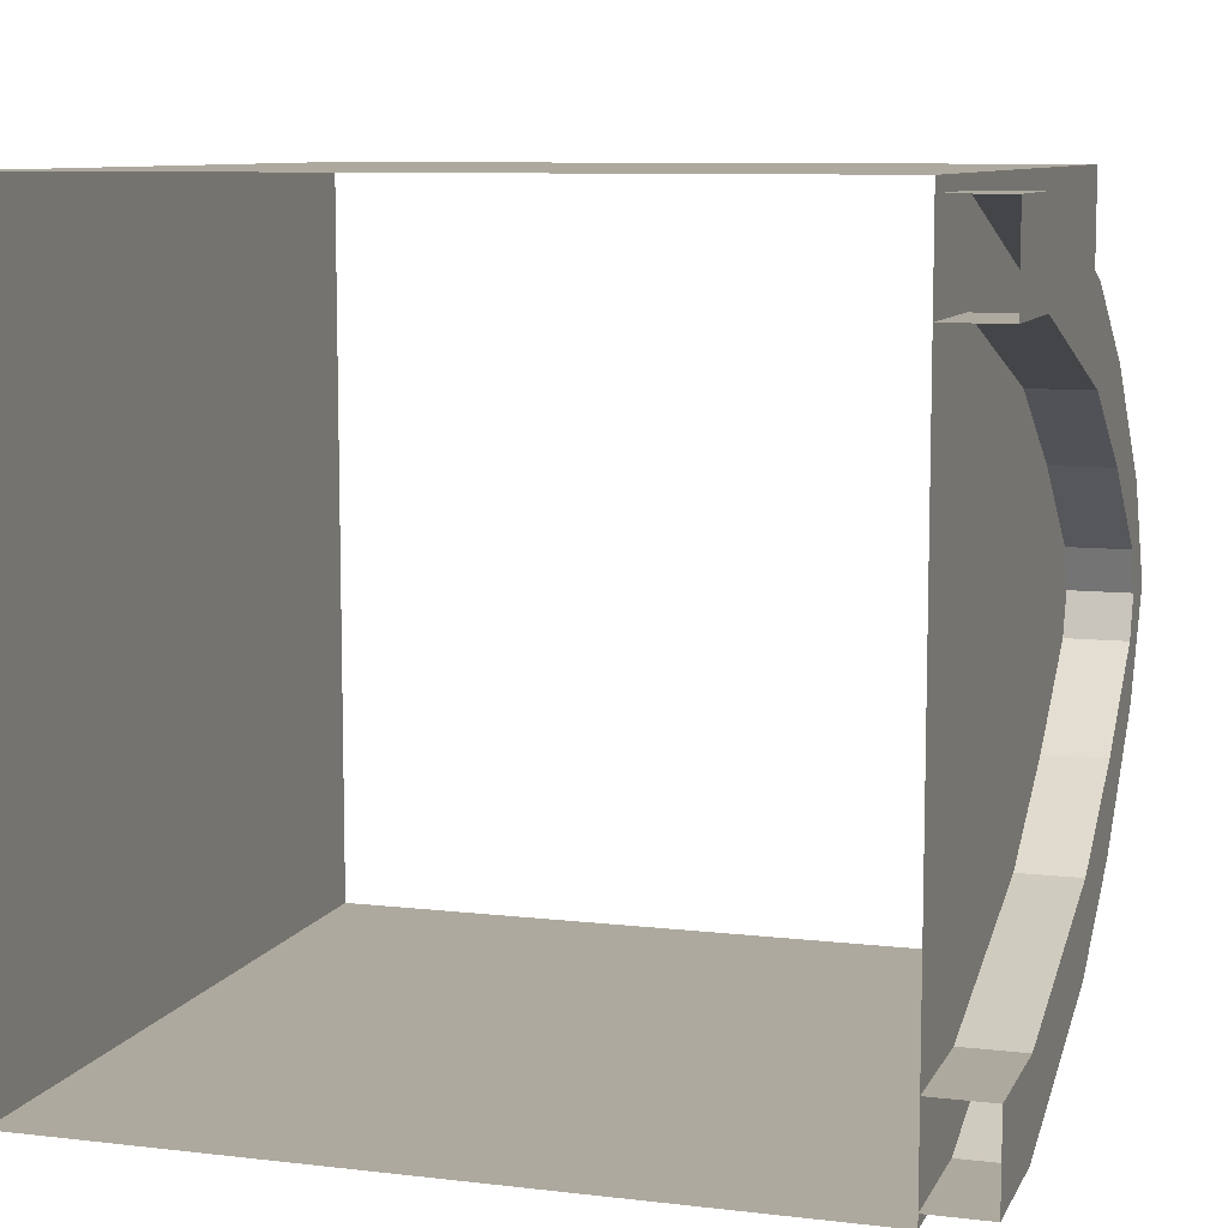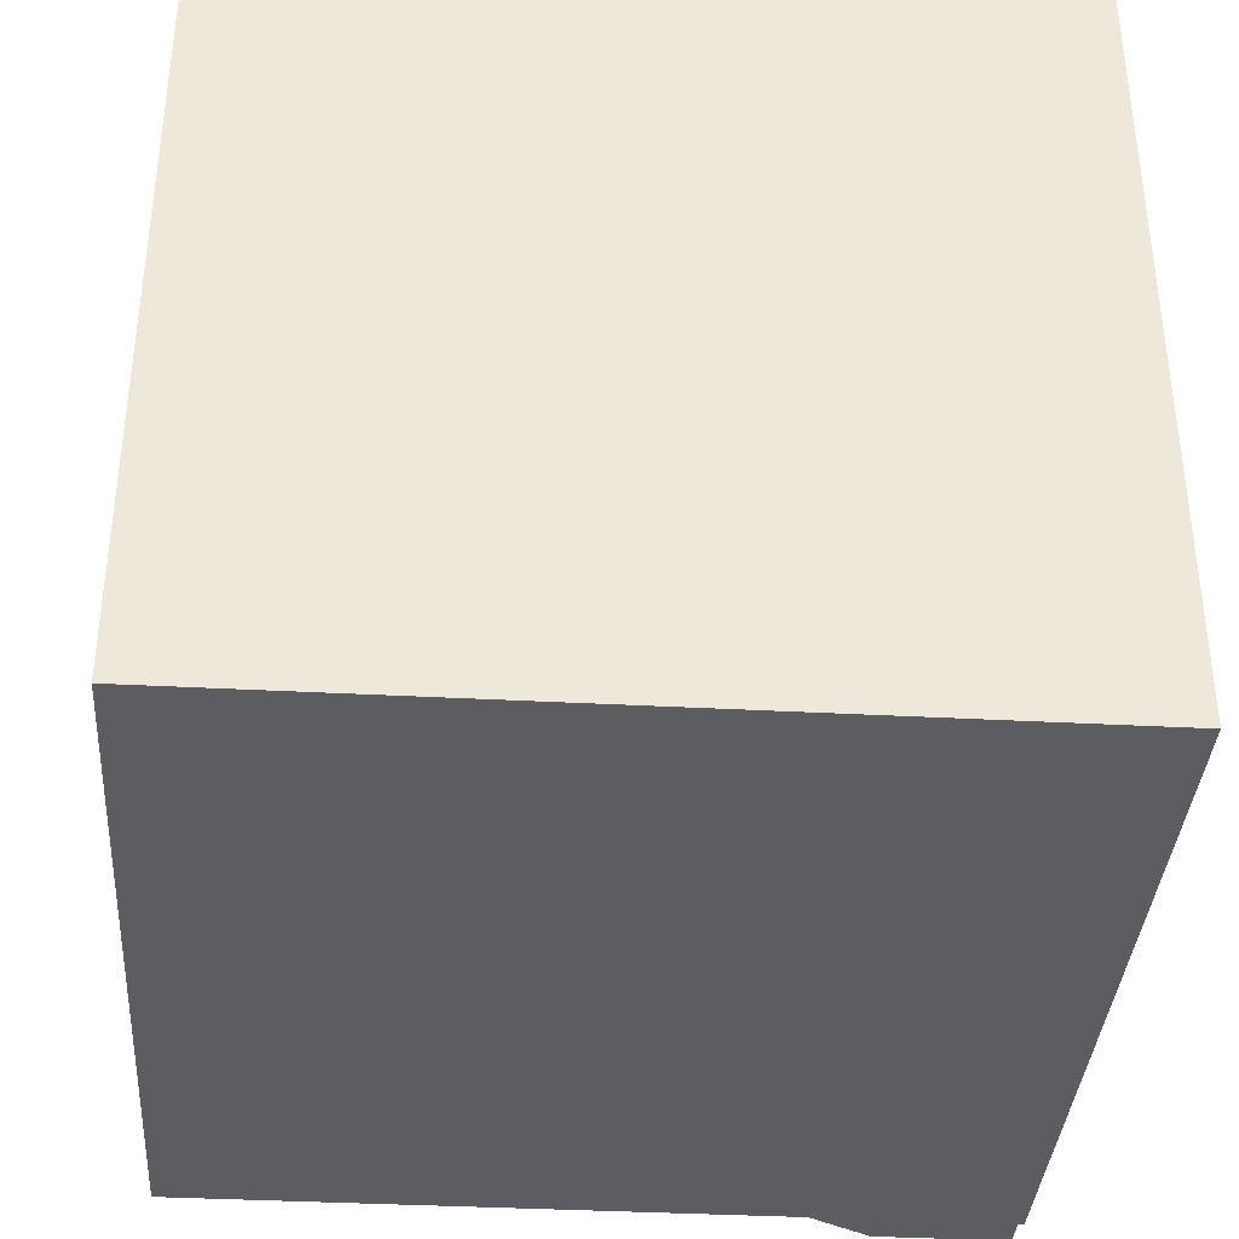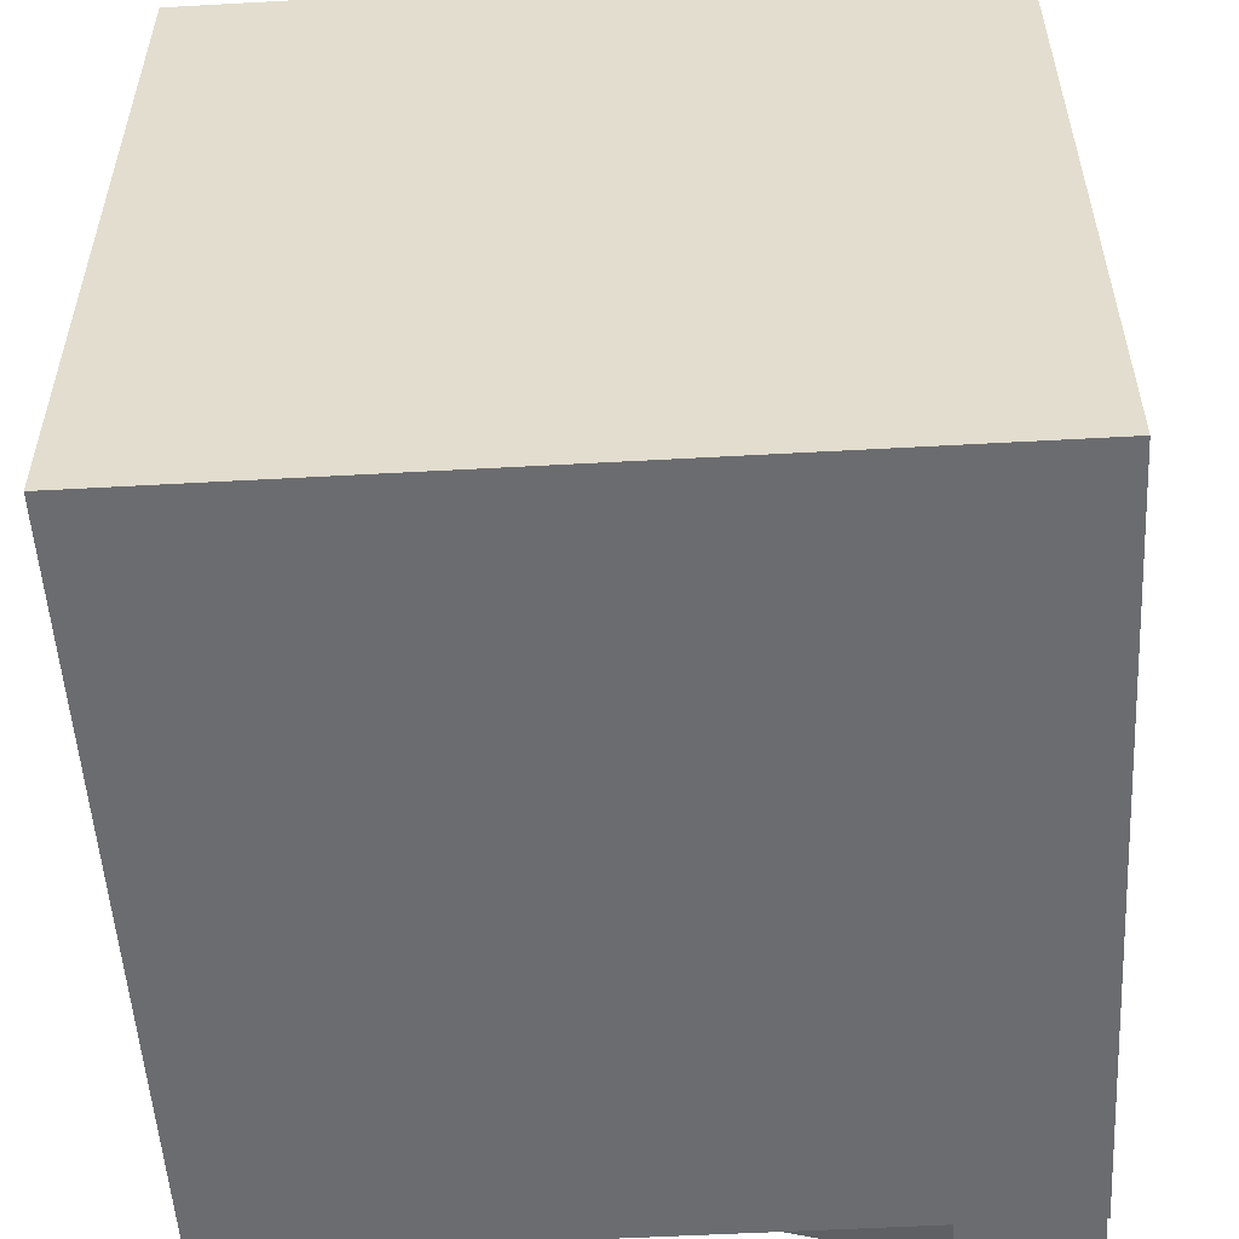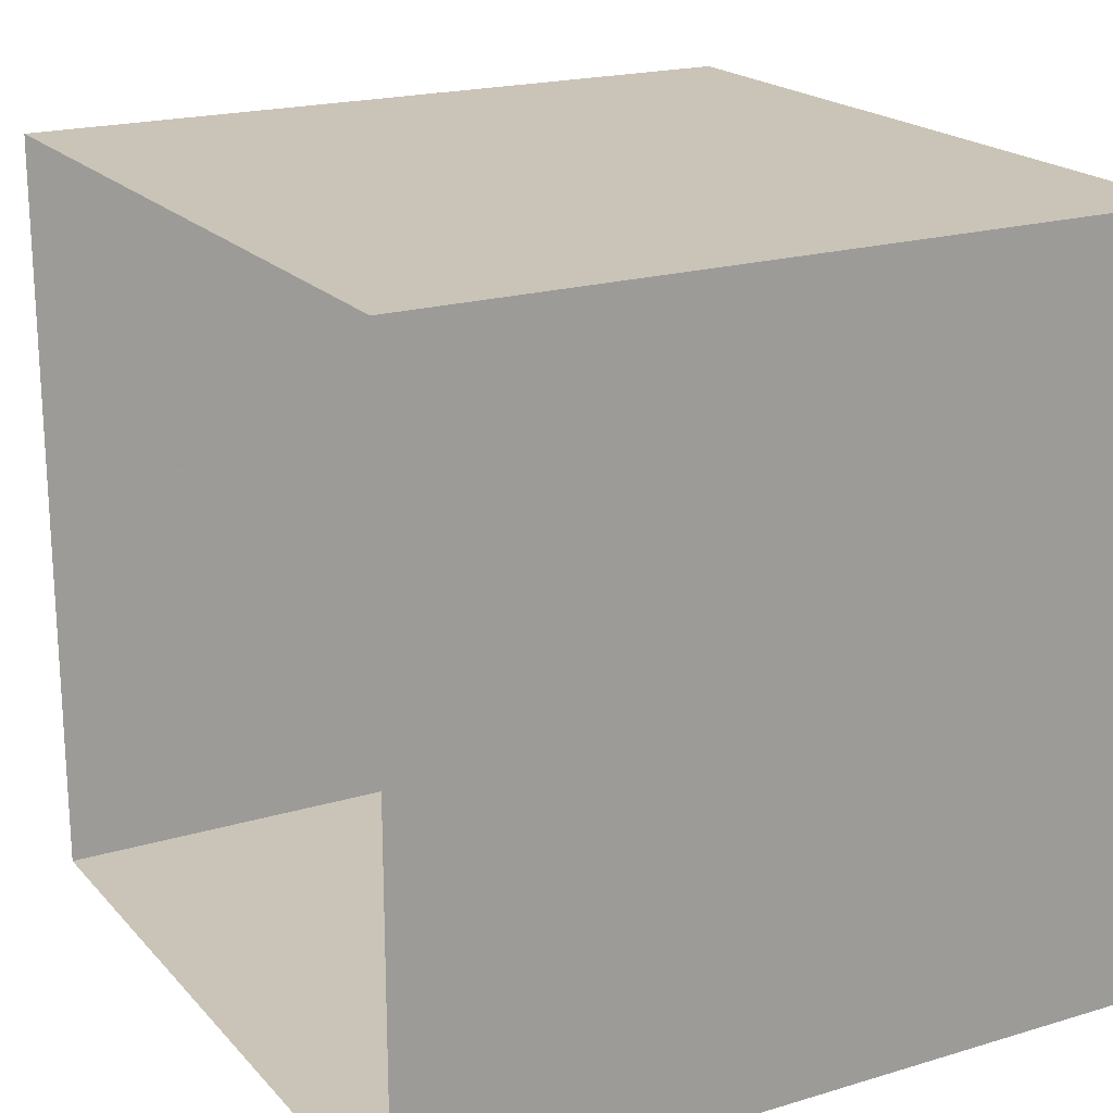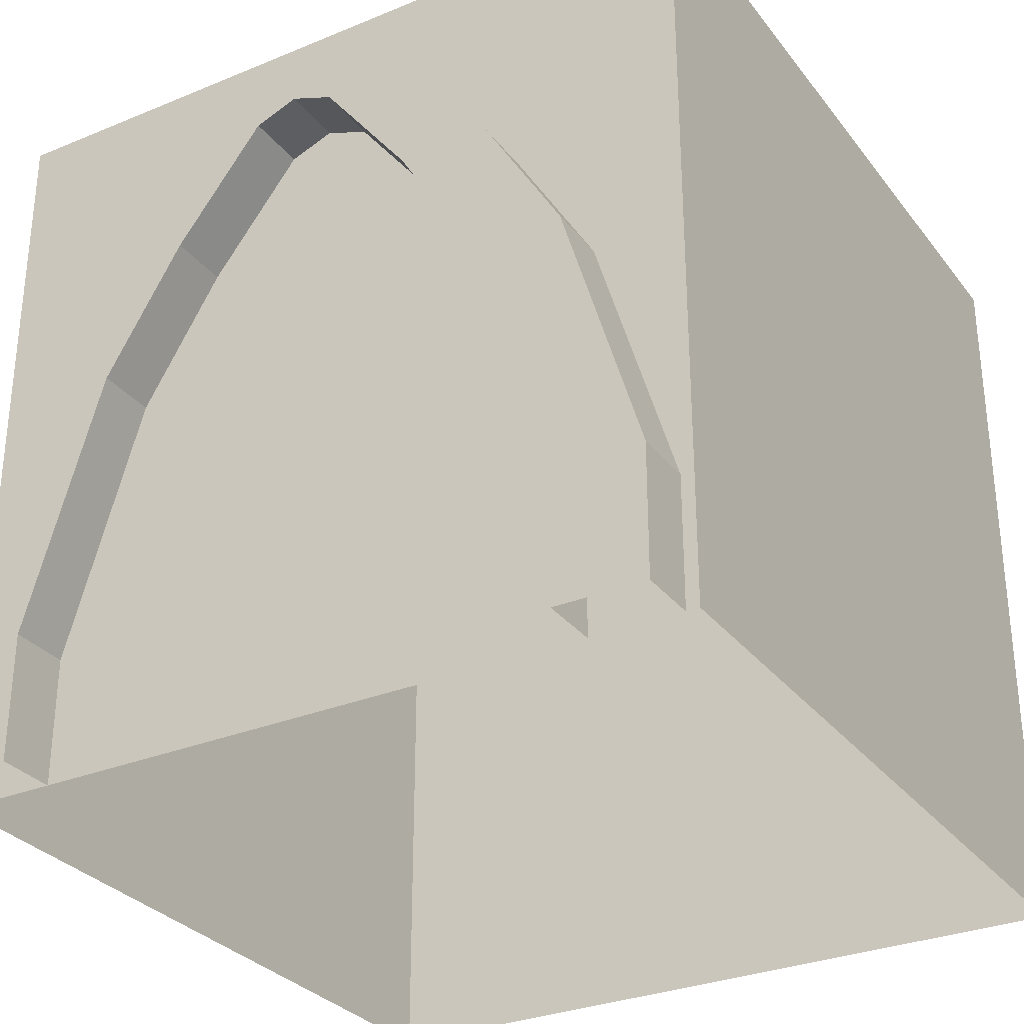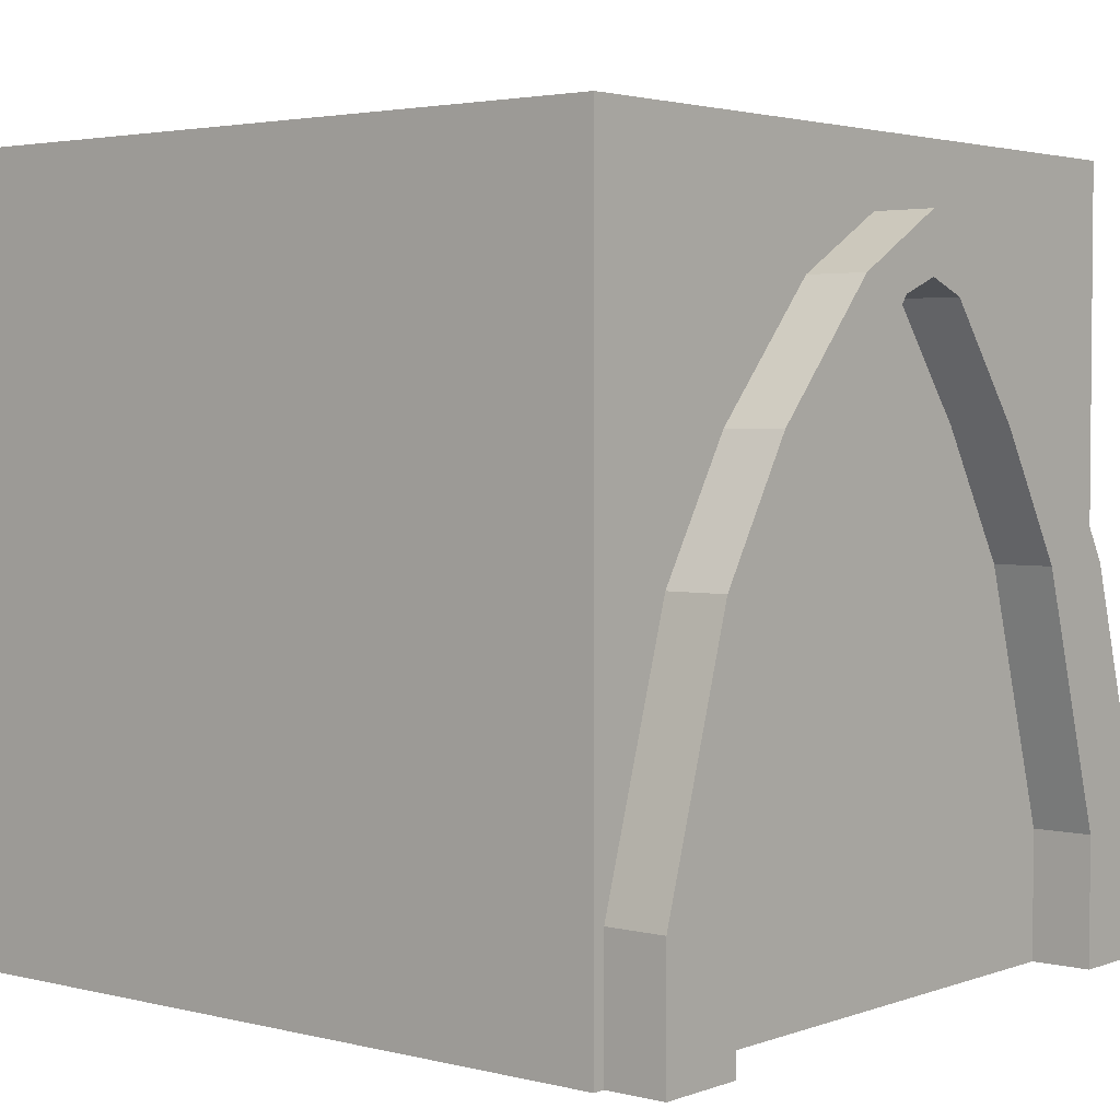
<metadata>
{"format":"obj","ext":"obj","renderer":"f3d","projection":"perspective","resolution":1024,"background":"white","views":[{"elev":9.0,"azim":17.3,"up":"+Z"},{"elev":-36.9,"azim":-94.0,"up":"+Z"},{"elev":-53.7,"azim":-86.6,"up":"+Z"},{"elev":19.9,"azim":-119.0,"up":"+Z"},{"elev":-30.6,"azim":120.7,"up":"+Y"},{"elev":3.1,"azim":39.8,"up":"+Y"}]}
</metadata>
<code>
o Cube_Cube.001
v -1 0 1
v 1 0 1
v -1 2 1
v 1 2 1
v 1 0 0.9667
v 1 0 0.7333
v 1 1.626 0.1091
v 1 1.333 0.3333
v 1 1 0.5333
v 1 0.6667 0.6333
v 1 0.3333 0.7333
v 1 1.667 0.2667
v 1 1.333 0.5667
v 1 1 0.7667
v 1 0.6667 0.8667
v 1 0.3333 0.9667
v -1 0 -1
v 1 0 -1
v -1 2 -1
v 1 2 -1
v 1 0 -0.9667
v 1 0 -0.7333
v 1 1.626 -0.1091
v 1 1.333 -0.3333
v 1 1 -0.5333
v 1 0.6667 -0.6333
v 1 0.3333 -0.7333
v 1 1.667 -0.2667
v 1 1.333 -0.5667
v 1 1 -0.7667
v 1 0.6667 -0.8667
v 1 0.3333 -0.9667
v 1 1.667 -0
v 1 1.818 -0
v 1.159 0 0.9667
v 1.159 0 0.7333
v 1.159 1.626 0.1091
v 1.159 1.333 0.3333
v 1.159 1 0.5333
v 1.159 0.6667 0.6333
v 1.159 0.3333 0.7333
v 1.159 1.667 0.2667
v 1.159 1.333 0.5667
v 1.159 1 0.7667
v 1.159 0.6667 0.8667
v 1.159 0.3333 0.9667
v 1.159 0 -0.9667
v 1.159 0 -0.7333
v 1.159 1.626 -0.1091
v 1.159 1.333 -0.3333
v 1.159 1 -0.5333
v 1.159 0.6667 -0.6333
v 1.159 0.3333 -0.7333
v 1.159 1.667 -0.2667
v 1.159 1.333 -0.5667
v 1.159 1 -0.7667
v 1.159 0.6667 -0.8667
v 1.159 0.3333 -0.9667
v 1.159 1.667 -0
v 1.159 1.818 -0
f 1 2 3
f 3 19 1
f 17 19 18
f 2 18 4
f 41 46 36
f 37 42 43
f 38 43 44
f 39 44 45
f 40 45 46
f 42 37 59
f 53 48 58
f 49 50 55
f 50 51 56
f 51 52 57
f 52 53 58
f 54 60 59
f 32 31 58
f 6 11 36
f 30 29 56
f 15 16 45
f 28 34 54
f 21 32 47
f 13 14 43
f 25 26 51
f 16 5 46
f 34 12 60
f 10 9 40
f 23 24 49
f 8 7 38
f 31 30 57
f 29 28 55
f 14 15 44
f 33 23 59
f 26 27 52
f 12 13 42
f 24 25 50
f 11 10 41
f 7 33 37
f 9 8 39
f 27 22 53
f 2 4 3
f 19 17 1
f 19 20 18
f 18 20 4
f 46 35 36
f 38 37 43
f 39 38 44
f 40 39 45
f 41 40 46
f 60 42 59
f 48 47 58
f 54 49 55
f 55 50 56
f 56 51 57
f 57 52 58
f 49 54 59
f 31 57 58
f 11 41 36
f 29 55 56
f 16 46 45
f 34 60 54
f 32 58 47
f 14 44 43
f 26 52 51
f 5 35 46
f 12 42 60
f 9 39 40
f 24 50 49
f 7 37 38
f 30 56 57
f 28 54 55
f 15 45 44
f 23 49 59
f 27 53 52
f 13 43 42
f 25 51 50
f 10 40 41
f 33 59 37
f 8 38 39
f 22 48 53

</code>
